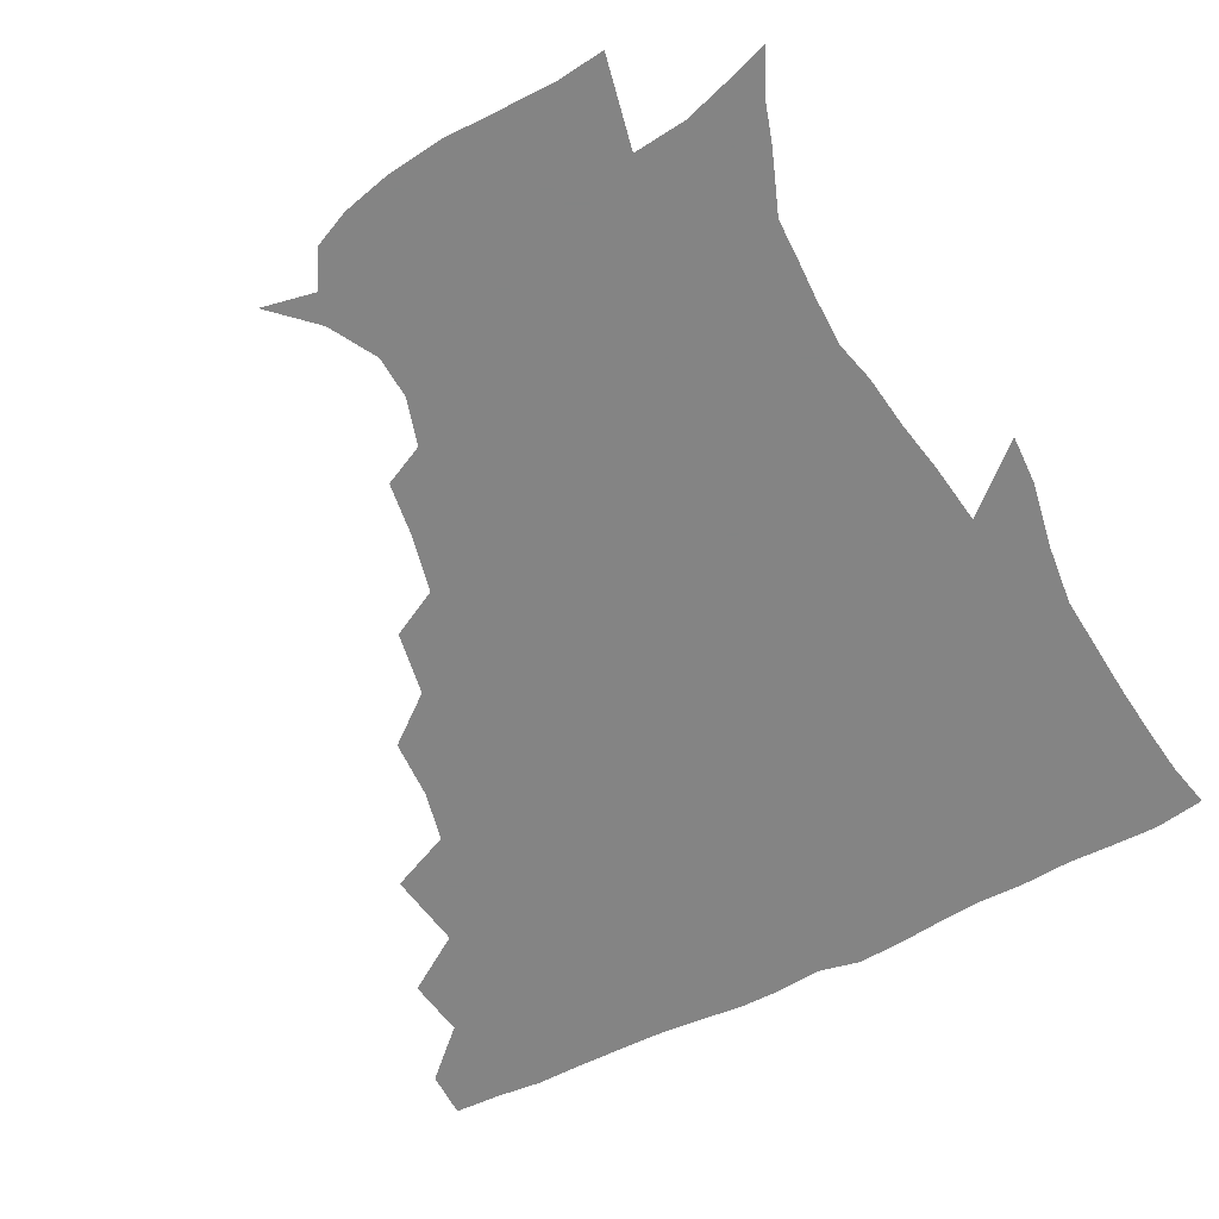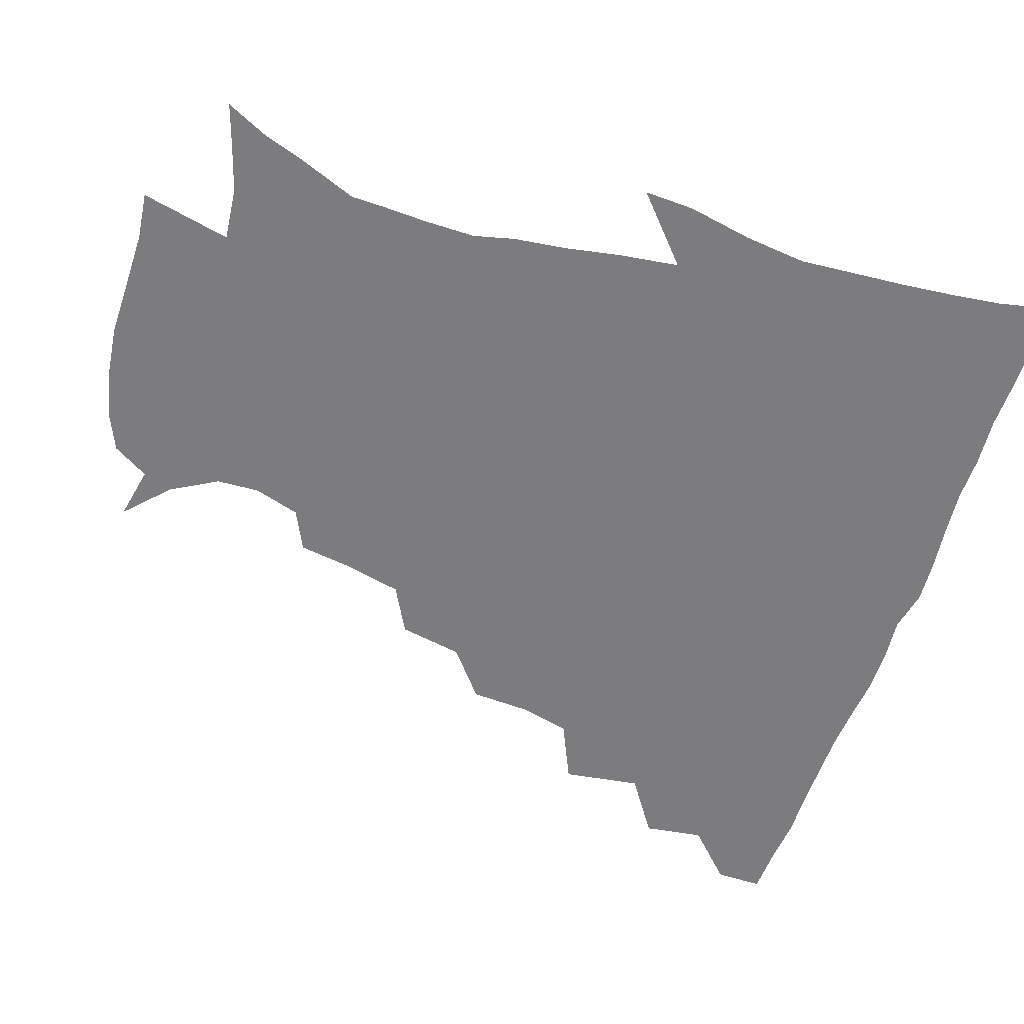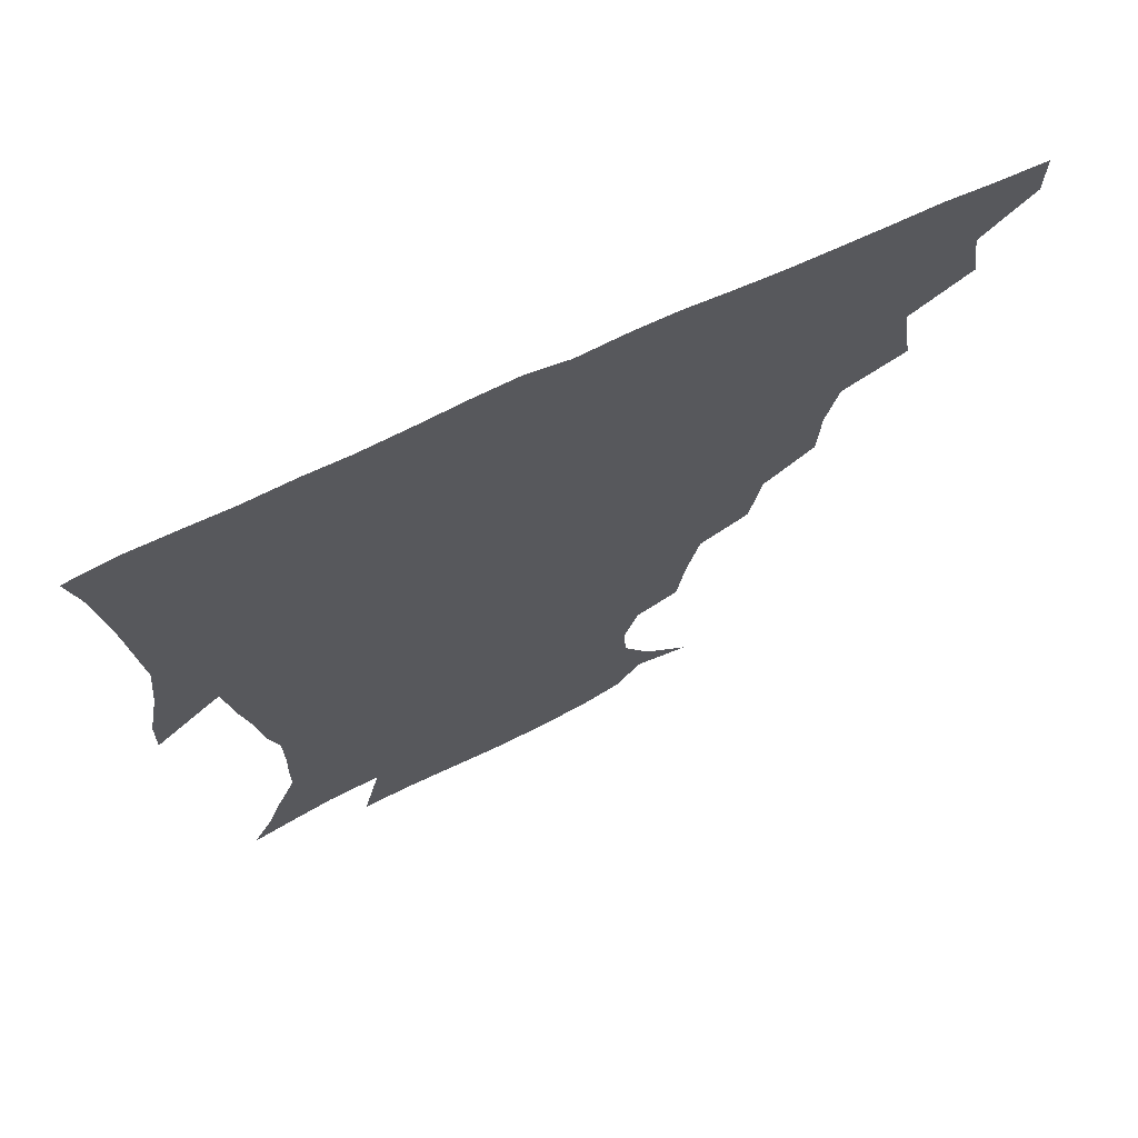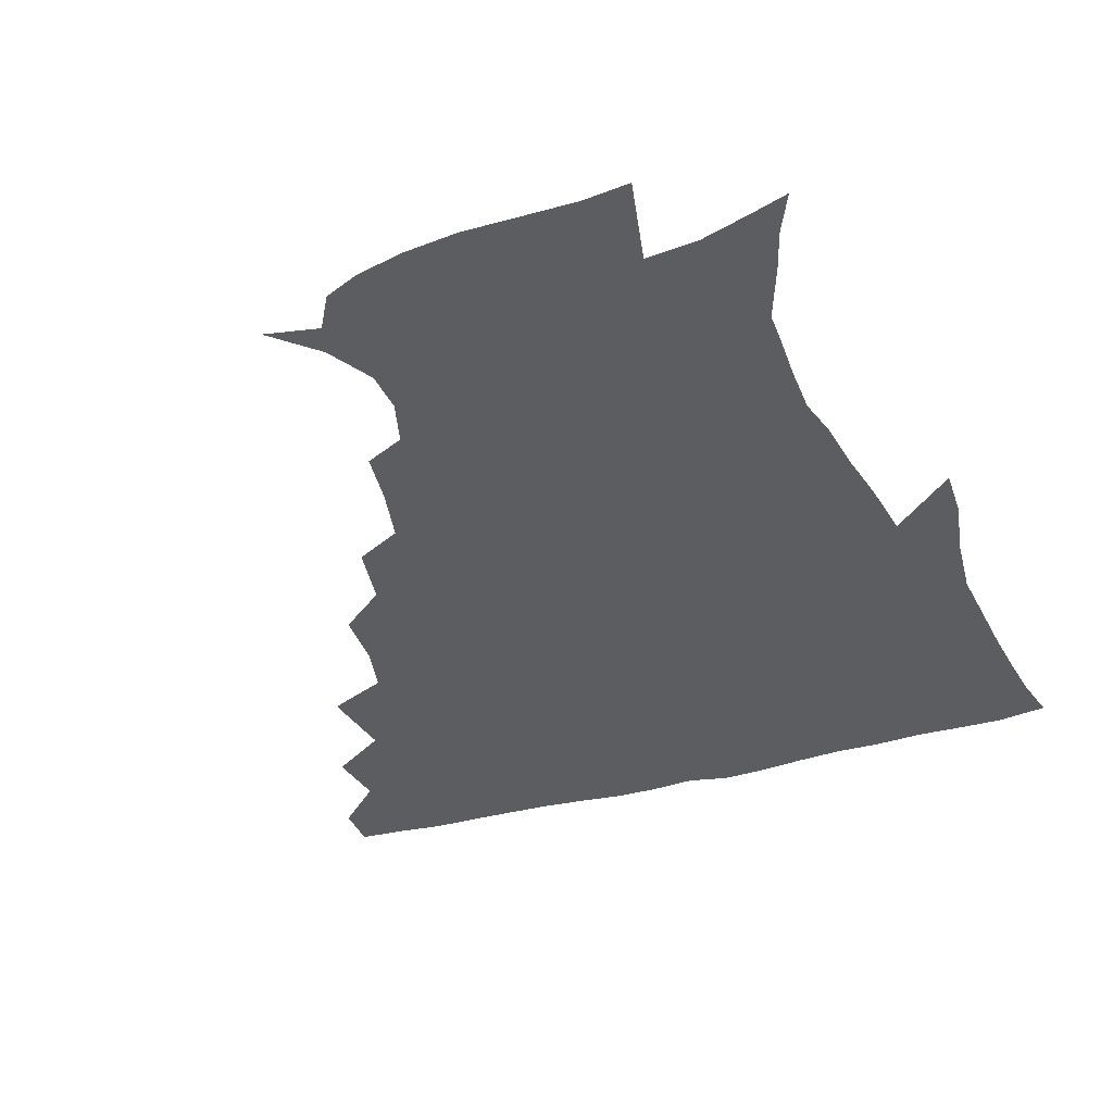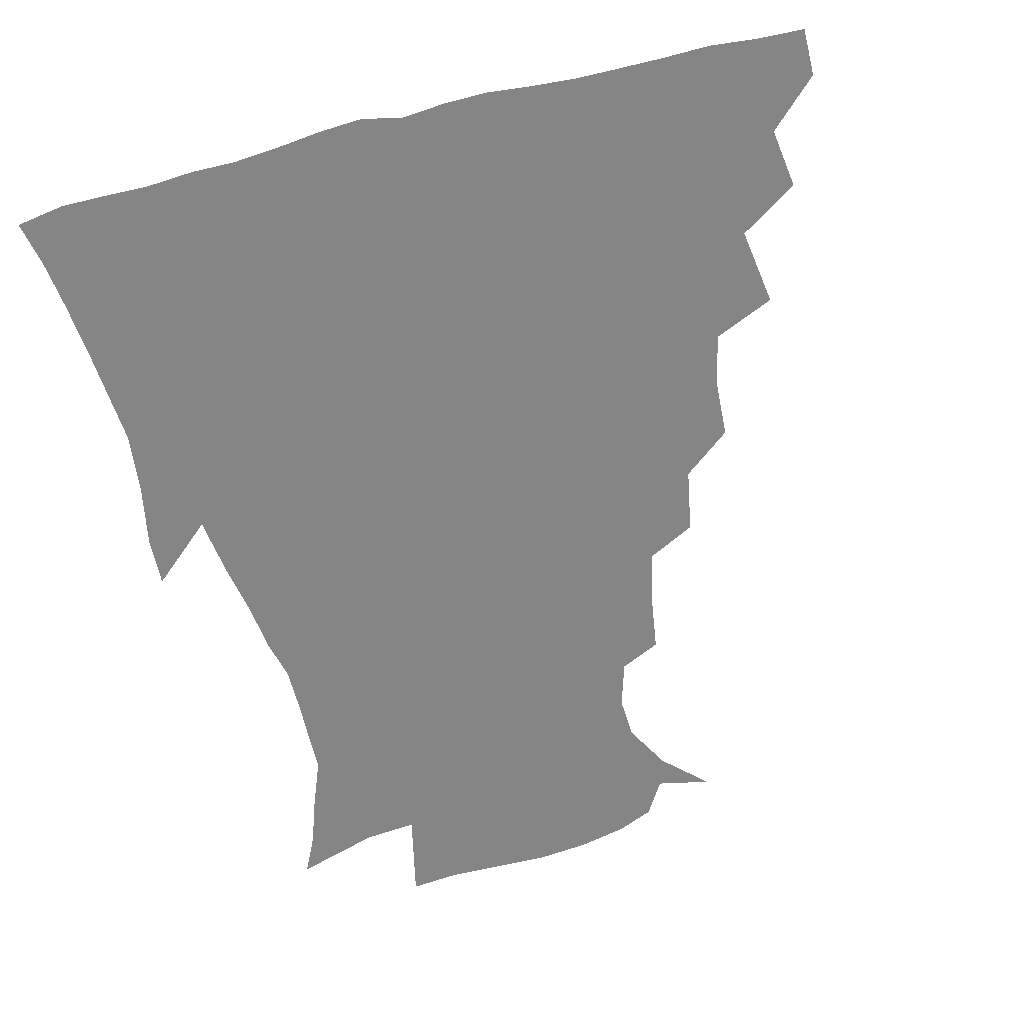
<metadata>
{"format":"obj","ext":"obj","renderer":"f3d","projection":"perspective","resolution":1024,"background":"white","views":[{"elev":-61.3,"azim":27.3,"up":"+Z"},{"elev":-58.9,"azim":71.6,"up":"+Z"},{"elev":70.3,"azim":155.0,"up":"+Y"},{"elev":-36.6,"azim":20.0,"up":"+Z"},{"elev":-61.8,"azim":-165.9,"up":"+Z"}]}
</metadata>
<code>
v 436.2 419.1 0
v 436.2 434.9 0
v 449.4 383.5 0
v 452.3 403.4 0
v 452.9 419.9 0
v 451.8 435.5 0
v 464.9 344.5 0
v 468.8 370.5 0
v 469.6 389.6 0
v 468.2 404.9 0
v 467.7 420.4 0
v 467 437 0
v 490.1 298.4 0
v 489.1 318.3 0
v 485.2 335.3 0
v 484.9 356.5 0
v 485.6 375.5 0
v 485.1 391.4 0
v 483.7 406 0
v 482.7 421.2 0
v 482.3 436.7 0
v 510.1 263.9 0
v 506.2 285.3 0
v 503 303.7 0
v 505 330.9 0
v 500.6 343 0
v 501.5 362.3 0
v 500.4 377.2 0
v 499.5 391.8 0
v 498.8 406.4 0
v 498.2 420.9 0
v 497.3 436.8 0
v 532.9 218 0
v 530.3 236.1 0
v 526 255.4 0
v 522 276.8 0
v 519.2 294.4 0
v 518.5 315.4 0
v 518.1 334.4 0
v 515.6 346.9 0
v 516.7 364.9 0
v 515.2 378.3 0
v 514.2 392.4 0
v 513.4 406.8 0
v 512.7 421.5 0
v 512.2 436.9 0
v 527 152.2 0
v 541.5 165.9 0
v 550.3 181.5 0
v 551 195.8 0
v 546.4 211.4 0
v 543.2 231.9 0
v 539.9 247.8 0
v 536.9 266.4 0
v 534.3 282.9 0
v 533.4 303.1 0
v 532.1 318.6 0
v 531.3 335.1 0
v 530.8 350.2 0
v 530.7 365.1 0
v 529.9 378.9 0
v 528.6 392.9 0
v 528.2 407.1 0
v 527.4 421.9 0
v 526.8 438 0
v 544.8 155.8 0
v 556.9 173.8 0
v 560.1 190.4 0
v 558.3 203.1 0
v 555.7 221.8 0
v 553.8 240.9 0
v 551.2 255.4 0
v 548.7 270.6 0
v 547.6 288.9 0
v 546.6 306.2 0
v 546.1 322 0
v 545.6 336.9 0
v 545.1 351.4 0
v 545.8 366.7 0
v 544.8 379.4 0
v 543.7 393 0
v 543.1 407.3 0
v 541.9 423.1 0
v 541.2 439.4 0
v 552 143.7 0
v 561.4 159.6 0
v 568.9 179.2 0
v 569.3 195.7 0
v 568.8 211.5 0
v 566.2 228.7 0
v 565.2 244.8 0
v 563.1 259.7 0
v 561.9 276.8 0
v 561.2 293.5 0
v 560.2 307.4 0
v 559.7 323.4 0
v 559.7 338.1 0
v 559.1 351.5 0
v 559.3 366.4 0
v 558.8 379.5 0
v 558.2 393.1 0
v 558.3 406.8 0
v 557.4 421.5 0
v 555.5 439.3 0
v 563.8 138.4 0
v 576.6 164.3 0
v 580.2 182.9 0
v 579.7 196.5 0
v 578.9 217.8 0
v 577.7 229.8 0
v 576.9 246.6 0
v 575.4 262.1 0
v 574.5 278.6 0
v 574 295.1 0
v 574.3 310.5 0
v 573.2 322.4 0
v 573.4 338.3 0
v 573.3 352.1 0
v 573.4 366.2 0
v 573.1 379.6 0
v 572.9 393.1 0
v 572.6 406.9 0
v 571.6 421.6 0
v 570.3 438 0
v 579.8 134.5 0
v 589.4 165.3 0
v 591.2 184.7 0
v 591.7 199.4 0
v 589.8 217.3 0
v 589.6 230.1 0
v 588.4 249.1 0
v 587.9 264.9 0
v 587.8 280.2 0
v 587.3 295 0
v 587.4 311.7 0
v 587.5 325.4 0
v 587.7 340 0
v 587.7 353.1 0
v 587.9 366.6 0
v 588 379.9 0
v 587.7 393.3 0
v 587.2 407 0
v 585.8 422.6 0
v 583.9 440.8 0
v 597.8 132.3 0
v 602.2 165.5 0
v 602.6 185.8 0
v 602.6 204.5 0
v 602.1 218.1 0
v 601.9 233.5 0
v 600.8 250 0
v 600.2 265.3 0
v 600.5 280.8 0
v 600.5 296.2 0
v 600.7 311.7 0
v 601.1 324.8 0
v 601.3 339.4 0
v 601.5 352.5 0
v 601.9 366.8 0
v 602.3 380.3 0
v 602.2 393.6 0
v 601.4 407.9 0
v 600.3 422.7 0
v 598 440 0
v 616.7 132.4 0
v 615.4 165.4 0
v 614.5 185.9 0
v 614.1 201.4 0
v 613.5 218.3 0
v 613.1 235.7 0
v 612.9 251.9 0
v 613.3 264.7 0
v 613 281.3 0
v 613.6 296 0
v 613.8 311.4 0
v 614.6 326.2 0
v 614.9 339.5 0
v 615.4 353.4 0
v 615.9 367 0
v 616.5 380.6 0
v 616.6 393.8 0
v 616.5 407.5 0
v 615 422.7 0
v 613.1 438.2 0
v 634.5 132.4 0
v 629.3 162.8 0
v 626.7 183.4 0
v 625.6 200.1 0
v 624.7 218.2 0
v 624.5 235 0
v 624.7 249.3 0
v 625.7 264.8 0
v 626 279.1 0
v 626.6 294.3 0
v 627.1 309 0
v 627.5 325.6 0
v 628.2 339.7 0
v 628.9 352.9 0
v 629.5 367.3 0
v 630.3 380.8 0
v 630.7 393.9 0
v 631 407.6 0
v 630.7 421.6 0
v 628.9 436.8 0
v 649.9 130.6 0
v 643.5 160.3 0
v 639.2 181.1 0
v 636.9 199.3 0
v 635.7 216.5 0
v 635.5 233 0
v 636.5 246.1 0
v 637 263.3 0
v 638.5 277.1 0
v 639.4 292.3 0
v 640.3 306.9 0
v 640.3 323.9 0
v 640.9 339.6 0
v 642.3 352.1 0
v 643.1 365.8 0
v 644 380.6 0
v 645.4 394.6 0
v 645.9 407.3 0
v 645.8 421 0
v 643.6 437 0
v 660.9 158.5 0
v 653.3 177.1 0
v 649.6 194 0
v 646.6 212.8 0
v 646.8 227.9 0
v 647.9 241.5 0
v 648.6 257.6 0
v 650.2 273.2 0
v 651.4 290 0
v 652.7 306.6 0
v 653.8 321.4 0
v 654 336.9 0
v 655 351.8 0
v 656.1 365.7 0
v 657.3 380.2 0
v 658.6 393.8 0
v 659.5 407.2 0
v 660.2 421.1 0
v 660.2 435.8 0
v 676.6 153.6 0
v 666.8 173 0
v 661.6 190.1 0
v 658.3 206 0
v 657.8 221.3 0
v 658.2 236.1 0
v 659.7 250.2 0
v 661.2 267.5 0
v 663.1 284.4 0
v 665.3 300.9 0
v 667.1 317.5 0
v 667 333.5 0
v 667.2 349.9 0
v 668.2 365.6 0
v 670.2 379 0
v 671.8 393.4 0
v 673.3 406.6 0
v 674.5 420.4 0
v 675 436.1 0
v 689.5 149.3 0
v 682.7 163.7 0
v 678.7 176.2 0
v 671 196.3 0
v 670.9 207.7 0
v 670.3 222.6 0
v 670.3 239.2 0
v 673.6 252.6 0
v 675.9 270.1 0
v 679.2 287.9 0
v 681.9 308.2 0
v 680.5 326.8 0
v 680.9 342.7 0
v 681.6 359.2 0
v 682.9 375.4 0
v 684.5 391.4 0
v 687 405.4 0
v 688.5 419.3 0
v 690.2 436.1 0
v 703.5 289 0
v 702.9 305.7 0
v 698.8 327.2 0
v 696.6 347.9 0
v 698 365.1 0
v 699.4 383.6 0
v 701.2 402 0
v 703.3 418 0
v 706.6 433.4 0
f 4 5 1
f 1 5 2
f 5 6 2
f 8 9 3
f 3 9 4
f 9 10 4
f 4 10 5
f 10 11 5
f 5 11 6
f 11 12 6
f 15 16 7
f 7 16 8
f 16 17 8
f 8 17 9
f 17 18 9
f 9 18 10
f 18 19 10
f 10 19 11
f 19 20 11
f 11 20 12
f 20 21 12
f 23 24 13
f 13 24 14
f 24 25 14
f 14 25 15
f 25 26 15
f 15 26 16
f 26 27 16
f 16 27 17
f 27 28 17
f 17 28 18
f 28 29 18
f 18 29 19
f 29 30 19
f 19 30 20
f 30 31 20
f 20 31 21
f 31 32 21
f 35 36 22
f 22 36 23
f 36 37 23
f 23 37 24
f 37 38 24
f 24 38 25
f 38 39 25
f 25 39 26
f 39 40 26
f 26 40 27
f 40 41 27
f 27 41 28
f 41 42 28
f 28 42 29
f 42 43 29
f 29 43 30
f 43 44 30
f 30 44 31
f 44 45 31
f 31 45 32
f 45 46 32
f 51 52 33
f 33 52 34
f 52 53 34
f 34 53 35
f 53 54 35
f 35 54 36
f 54 55 36
f 36 55 37
f 55 56 37
f 37 56 38
f 56 57 38
f 38 57 39
f 57 58 39
f 39 58 40
f 58 59 40
f 40 59 41
f 59 60 41
f 41 60 42
f 60 61 42
f 42 61 43
f 61 62 43
f 43 62 44
f 62 63 44
f 44 63 45
f 63 64 45
f 45 64 46
f 64 65 46
f 47 66 48
f 66 67 48
f 48 67 49
f 67 68 49
f 49 68 50
f 68 69 50
f 50 69 51
f 69 70 51
f 51 70 52
f 70 71 52
f 52 71 53
f 71 72 53
f 53 72 54
f 72 73 54
f 54 73 55
f 73 74 55
f 55 74 56
f 74 75 56
f 56 75 57
f 75 76 57
f 57 76 58
f 76 77 58
f 58 77 59
f 77 78 59
f 59 78 60
f 78 79 60
f 60 79 61
f 79 80 61
f 61 80 62
f 80 81 62
f 62 81 63
f 81 82 63
f 63 82 64
f 82 83 64
f 64 83 65
f 83 84 65
f 85 86 66
f 66 86 67
f 86 87 67
f 67 87 68
f 87 88 68
f 68 88 69
f 88 89 69
f 69 89 70
f 89 90 70
f 70 90 71
f 90 91 71
f 71 91 72
f 91 92 72
f 72 92 73
f 92 93 73
f 73 93 74
f 93 94 74
f 74 94 75
f 94 95 75
f 75 95 76
f 95 96 76
f 76 96 77
f 96 97 77
f 77 97 78
f 97 98 78
f 78 98 79
f 98 99 79
f 79 99 80
f 99 100 80
f 80 100 81
f 100 101 81
f 81 101 82
f 101 102 82
f 82 102 83
f 102 103 83
f 83 103 84
f 103 104 84
f 85 105 86
f 105 106 86
f 86 106 87
f 106 107 87
f 87 107 88
f 107 108 88
f 88 108 89
f 108 109 89
f 89 109 90
f 109 110 90
f 90 110 91
f 110 111 91
f 91 111 92
f 111 112 92
f 92 112 93
f 112 113 93
f 93 113 94
f 113 114 94
f 94 114 95
f 114 115 95
f 95 115 96
f 115 116 96
f 96 116 97
f 116 117 97
f 97 117 98
f 117 118 98
f 98 118 99
f 118 119 99
f 99 119 100
f 119 120 100
f 100 120 101
f 120 121 101
f 101 121 102
f 121 122 102
f 102 122 103
f 122 123 103
f 103 123 104
f 123 124 104
f 105 125 106
f 125 126 106
f 106 126 107
f 126 127 107
f 107 127 108
f 127 128 108
f 108 128 109
f 128 129 109
f 109 129 110
f 129 130 110
f 110 130 111
f 130 131 111
f 111 131 112
f 131 132 112
f 112 132 113
f 132 133 113
f 113 133 114
f 133 134 114
f 114 134 115
f 134 135 115
f 115 135 116
f 135 136 116
f 116 136 117
f 136 137 117
f 117 137 118
f 137 138 118
f 118 138 119
f 138 139 119
f 119 139 120
f 139 140 120
f 120 140 121
f 140 141 121
f 121 141 122
f 141 142 122
f 122 142 123
f 142 143 123
f 123 143 124
f 143 144 124
f 125 145 126
f 145 146 126
f 126 146 127
f 146 147 127
f 127 147 128
f 147 148 128
f 128 148 129
f 148 149 129
f 129 149 130
f 149 150 130
f 130 150 131
f 150 151 131
f 131 151 132
f 151 152 132
f 132 152 133
f 152 153 133
f 133 153 134
f 153 154 134
f 134 154 135
f 154 155 135
f 135 155 136
f 155 156 136
f 136 156 137
f 156 157 137
f 137 157 138
f 157 158 138
f 138 158 139
f 158 159 139
f 139 159 140
f 159 160 140
f 140 160 141
f 160 161 141
f 141 161 142
f 161 162 142
f 142 162 143
f 162 163 143
f 143 163 144
f 163 164 144
f 145 165 146
f 165 166 146
f 146 166 147
f 166 167 147
f 147 167 148
f 167 168 148
f 148 168 149
f 168 169 149
f 149 169 150
f 169 170 150
f 150 170 151
f 170 171 151
f 151 171 152
f 171 172 152
f 152 172 153
f 172 173 153
f 153 173 154
f 173 174 154
f 154 174 155
f 174 175 155
f 155 175 156
f 175 176 156
f 156 176 157
f 176 177 157
f 157 177 158
f 177 178 158
f 158 178 159
f 178 179 159
f 159 179 160
f 179 180 160
f 160 180 161
f 180 181 161
f 161 181 162
f 181 182 162
f 162 182 163
f 182 183 163
f 163 183 164
f 183 184 164
f 165 185 166
f 185 186 166
f 166 186 167
f 186 187 167
f 167 187 168
f 187 188 168
f 168 188 169
f 188 189 169
f 169 189 170
f 189 190 170
f 170 190 171
f 190 191 171
f 171 191 172
f 191 192 172
f 172 192 173
f 192 193 173
f 173 193 174
f 193 194 174
f 174 194 175
f 194 195 175
f 175 195 176
f 195 196 176
f 176 196 177
f 196 197 177
f 177 197 178
f 197 198 178
f 178 198 179
f 198 199 179
f 179 199 180
f 199 200 180
f 180 200 181
f 200 201 181
f 181 201 182
f 201 202 182
f 182 202 183
f 202 203 183
f 183 203 184
f 203 204 184
f 185 205 186
f 205 206 186
f 186 206 187
f 206 207 187
f 187 207 188
f 207 208 188
f 188 208 189
f 208 209 189
f 189 209 190
f 209 210 190
f 190 210 191
f 210 211 191
f 191 211 192
f 211 212 192
f 192 212 193
f 212 213 193
f 193 213 194
f 213 214 194
f 194 214 195
f 214 215 195
f 195 215 196
f 215 216 196
f 196 216 197
f 216 217 197
f 197 217 198
f 217 218 198
f 198 218 199
f 218 219 199
f 199 219 200
f 219 220 200
f 200 220 201
f 220 221 201
f 201 221 202
f 221 222 202
f 202 222 203
f 222 223 203
f 203 223 204
f 223 224 204
f 206 225 207
f 225 226 207
f 207 226 208
f 226 227 208
f 208 227 209
f 227 228 209
f 209 228 210
f 228 229 210
f 210 229 211
f 229 230 211
f 211 230 212
f 230 231 212
f 212 231 213
f 231 232 213
f 213 232 214
f 232 233 214
f 214 233 215
f 233 234 215
f 215 234 216
f 234 235 216
f 216 235 217
f 235 236 217
f 217 236 218
f 236 237 218
f 218 237 219
f 237 238 219
f 219 238 220
f 238 239 220
f 220 239 221
f 239 240 221
f 221 240 222
f 240 241 222
f 222 241 223
f 241 242 223
f 223 242 224
f 242 243 224
f 225 244 226
f 244 245 226
f 226 245 227
f 245 246 227
f 227 246 228
f 246 247 228
f 228 247 229
f 247 248 229
f 229 248 230
f 248 249 230
f 230 249 231
f 249 250 231
f 231 250 232
f 250 251 232
f 232 251 233
f 251 252 233
f 233 252 234
f 252 253 234
f 234 253 235
f 253 254 235
f 235 254 236
f 254 255 236
f 236 255 237
f 255 256 237
f 237 256 238
f 256 257 238
f 238 257 239
f 257 258 239
f 239 258 240
f 258 259 240
f 240 259 241
f 259 260 241
f 241 260 242
f 260 261 242
f 242 261 243
f 261 262 243
f 244 263 245
f 263 264 245
f 245 264 246
f 264 265 246
f 246 265 247
f 265 266 247
f 247 266 248
f 266 267 248
f 248 267 249
f 267 268 249
f 249 268 250
f 268 269 250
f 250 269 251
f 269 270 251
f 251 270 252
f 270 271 252
f 252 271 253
f 271 272 253
f 253 272 254
f 272 273 254
f 254 273 255
f 273 274 255
f 255 274 256
f 274 275 256
f 256 275 257
f 275 276 257
f 257 276 258
f 276 277 258
f 258 277 259
f 277 278 259
f 259 278 260
f 278 279 260
f 260 279 261
f 279 280 261
f 261 280 262
f 280 281 262
f 273 282 274
f 282 283 274
f 274 283 275
f 283 284 275
f 275 284 276
f 284 285 276
f 276 285 277
f 285 286 277
f 277 286 278
f 286 287 278
f 278 287 279
f 287 288 279
f 279 288 280
f 288 289 280
f 280 289 281
f 289 290 281

</code>
